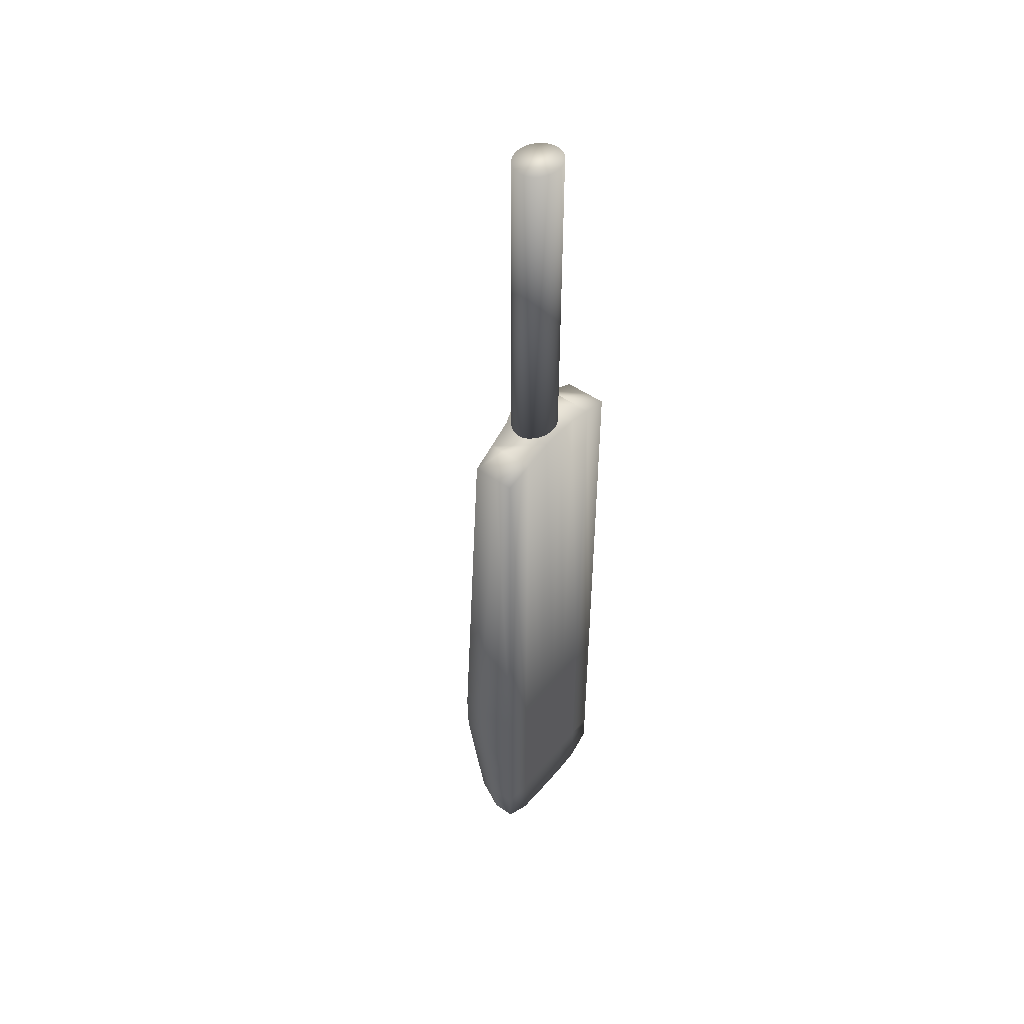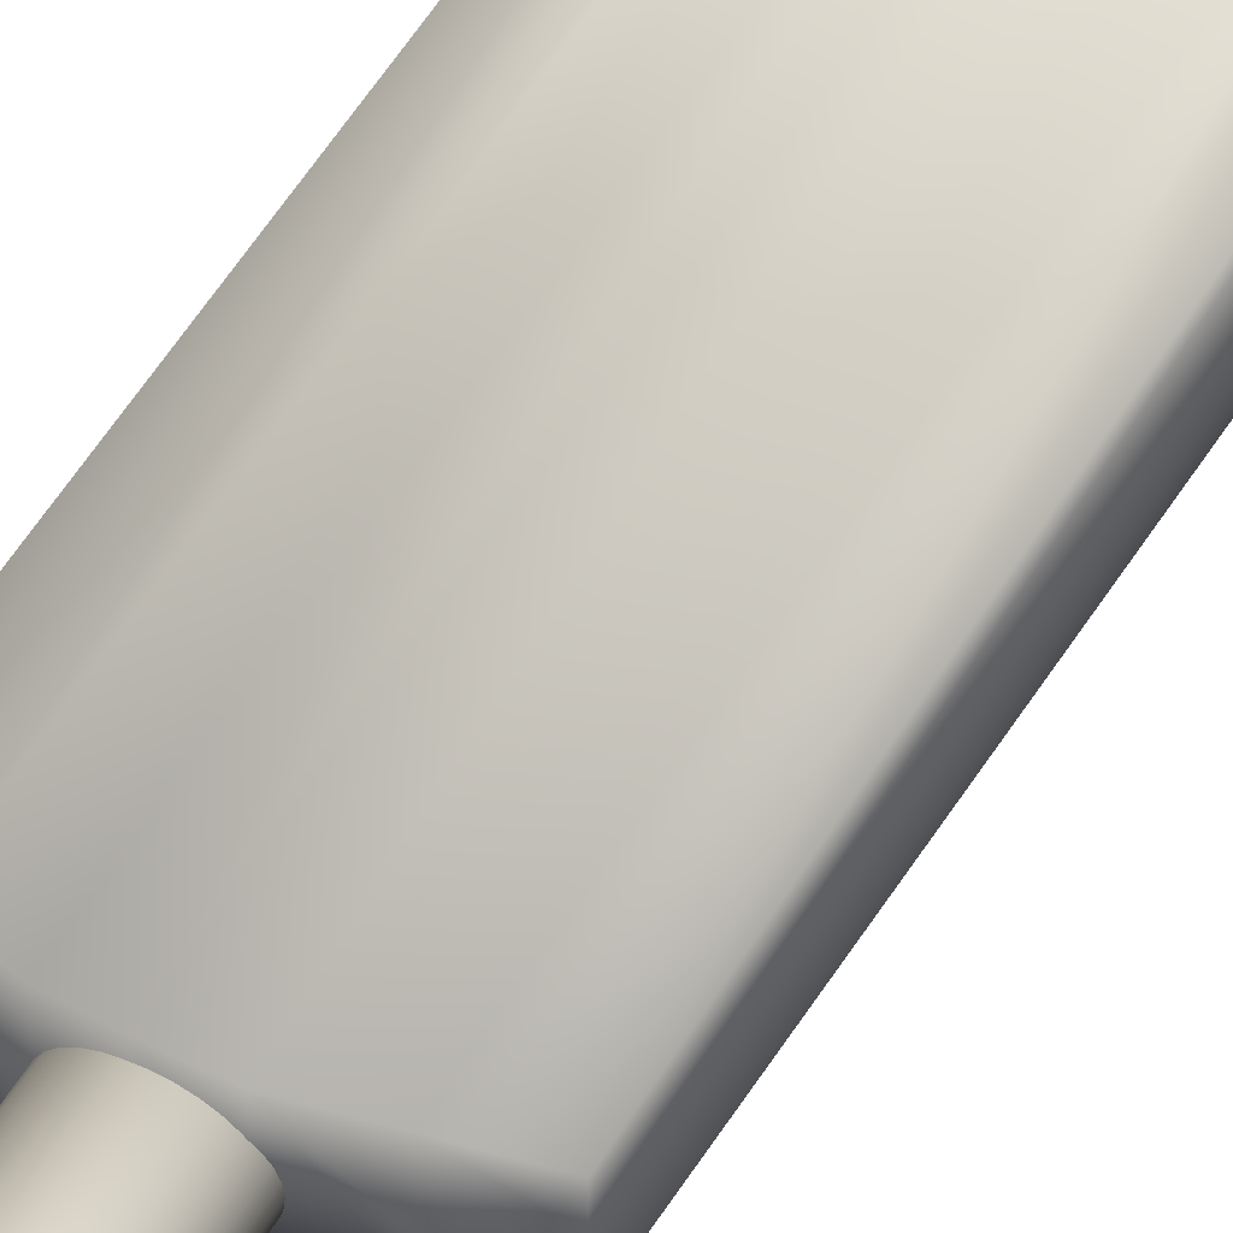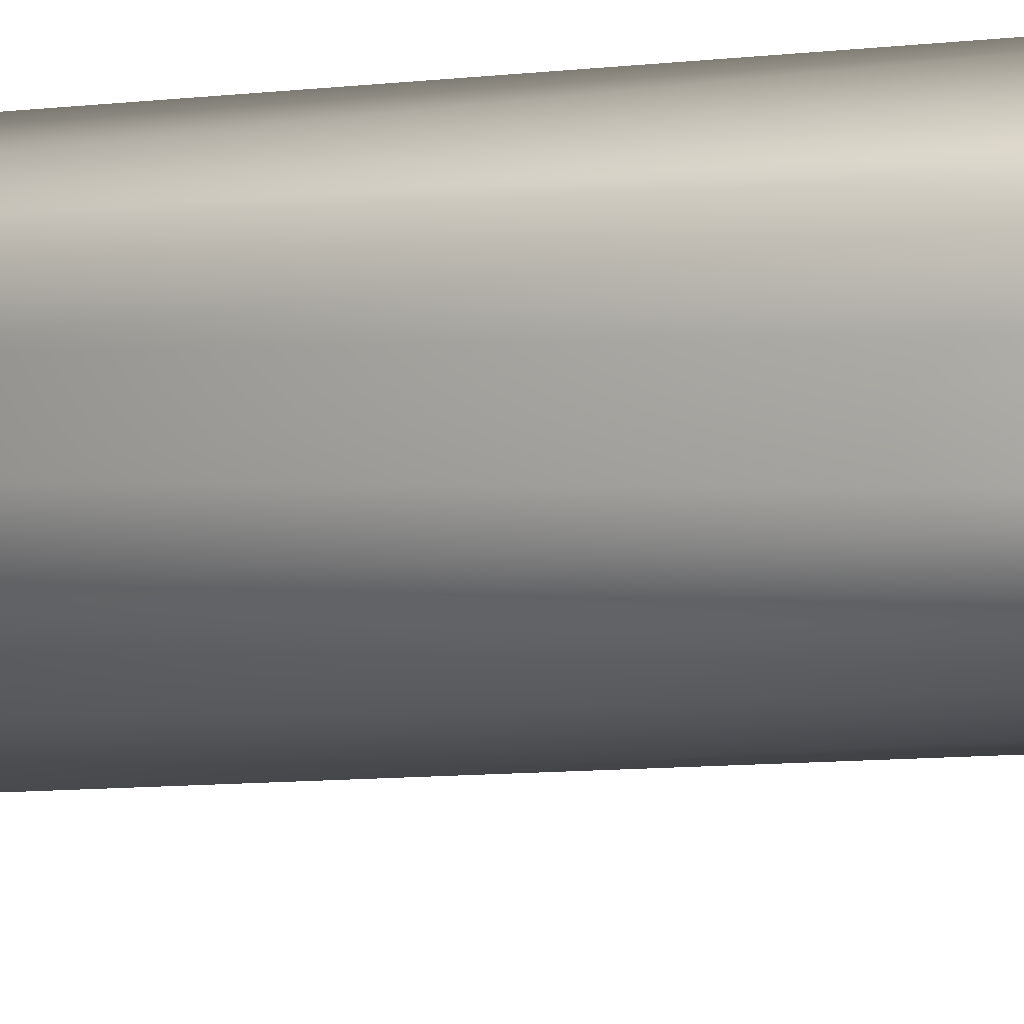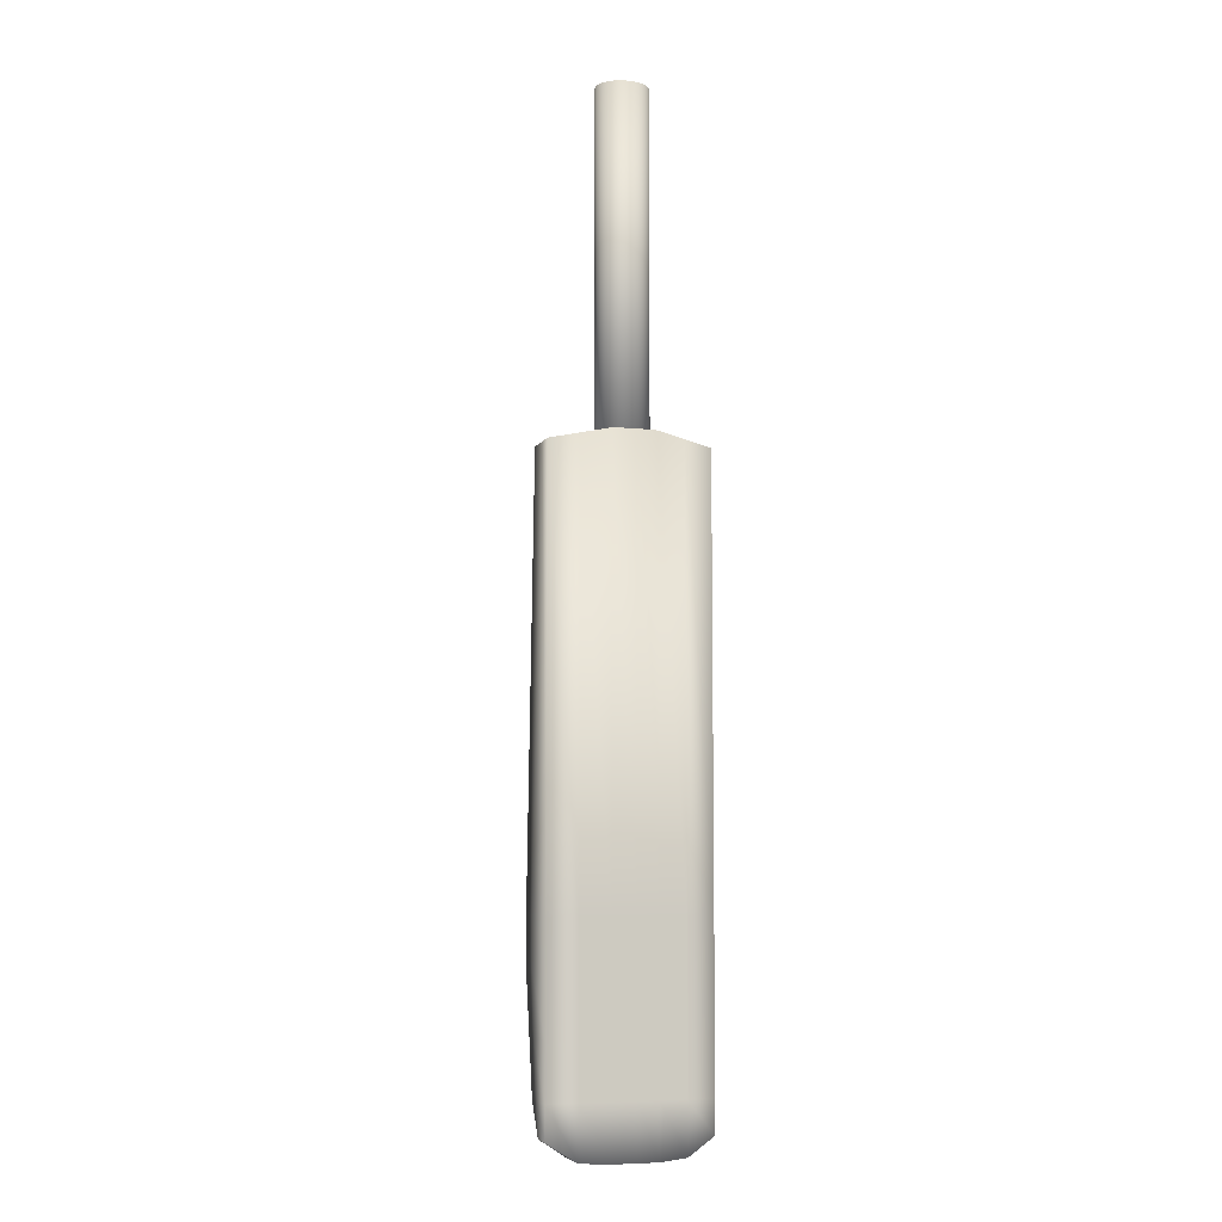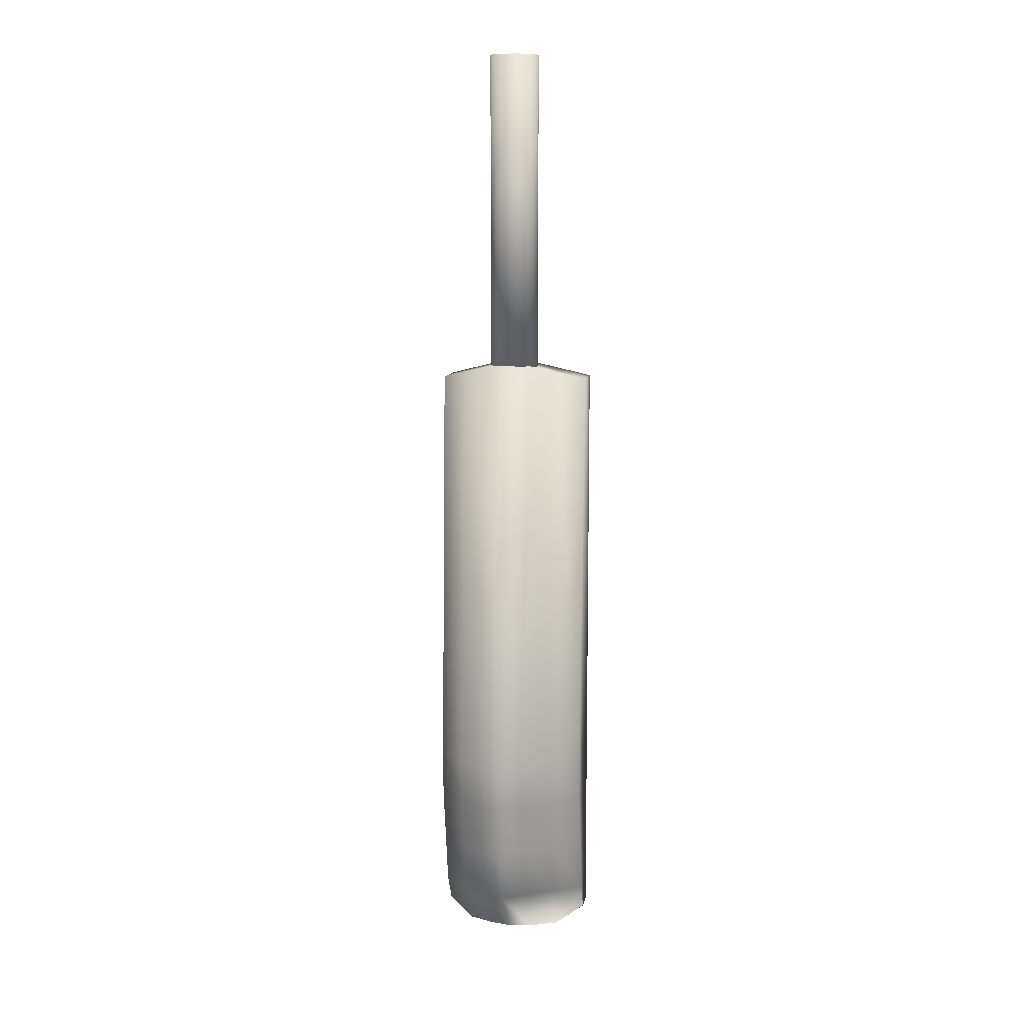
<metadata>
{"format":"obj","ext":"obj","renderer":"f3d","projection":"perspective","resolution":1024,"background":"white","views":[{"elev":48.7,"azim":-52.2,"up":"+Y"},{"elev":52.2,"azim":-150.3,"up":"+Z"},{"elev":-55.6,"azim":-85.1,"up":"+Z"},{"elev":-7.0,"azim":-17.7,"up":"+Y"},{"elev":10.5,"azim":-170.7,"up":"+Y"}]}
</metadata>
<code>
o Cube.001
v 0.2505 -0.9342 -0.5995
v -0.2388 -0.9342 -0.6024
v -0.2384 -0.9342 -0.6695
v 0.2509 -0.9342 -0.6719
v 0.2505 1 -0.5995
v -0.2388 1 -0.6024
v -0.238 1 -0.736
v 0.2513 1 -0.7331
v -0.2388 -0.3344 -0.6024
v 0.2505 -0.3344 -0.5995
v 0.09348 0.9561 -0.6963
v 0.09348 2.08 -0.6963
v 0.09183 0.9561 -0.6823
v 0.09183 2.08 -0.6823
v 0.08713 0.9561 -0.6688
v 0.08713 2.08 -0.6688
v 0.07954 0.9561 -0.6564
v 0.07954 2.08 -0.6564
v 0.06937 0.9561 -0.6455
v 0.06937 2.08 -0.6455
v 0.057 0.9561 -0.6367
v 0.057 2.08 -0.6367
v 0.04291 0.9561 -0.6301
v 0.04291 2.08 -0.6301
v 0.02764 0.9561 -0.6261
v 0.02764 2.08 -0.6261
v 0.01177 0.9561 -0.6248
v 0.01177 2.08 -0.6248
v -0.004075 0.9561 -0.6263
v -0.004075 2.08 -0.6263
v -0.0193 0.9561 -0.6305
v -0.0193 2.08 -0.6305
v -0.03331 0.9561 -0.6372
v -0.03331 2.08 -0.6372
v -0.04557 0.9561 -0.6462
v -0.04557 2.08 -0.6462
v -0.05562 0.9561 -0.6572
v -0.05562 2.08 -0.6572
v -0.06305 0.9561 -0.6697
v -0.06305 2.08 -0.6697
v -0.0676 0.9561 -0.6832
v -0.0676 2.08 -0.6832
v -0.06907 0.9561 -0.6973
v -0.06907 2.08 -0.6973
v -0.06743 0.9561 -0.7113
v -0.06743 2.08 -0.7113
v -0.06273 0.9561 -0.7248
v -0.06273 2.08 -0.7248
v -0.05514 0.9561 -0.7372
v -0.05514 2.08 -0.7372
v -0.04497 0.9561 -0.748
v -0.04497 2.08 -0.748
v -0.0326 0.9561 -0.7569
v -0.0326 2.08 -0.7569
v -0.01851 0.9561 -0.7634
v -0.01851 2.08 -0.7634
v -0.003235 0.9561 -0.7674
v -0.003235 2.08 -0.7674
v 0.01263 0.9561 -0.7687
v 0.01263 2.08 -0.7687
v 0.02848 0.9561 -0.7673
v 0.02848 2.08 -0.7673
v 0.0437 0.9561 -0.7631
v 0.0437 2.08 -0.7631
v 0.05771 0.9561 -0.7563
v 0.05771 2.08 -0.7563
v 0.06997 0.9561 -0.7473
v 0.06997 2.08 -0.7473
v 0.08002 0.9561 -0.7363
v 0.08002 2.08 -0.7363
v 0.08746 0.9561 -0.7239
v 0.08746 2.08 -0.7239
v 0.092 0.9561 -0.7103
v 0.092 2.08 -0.7103
v -0.2376 -0.3344 -0.8081
v 0.2517 -0.3344 -0.8052
v 0.02341 -1 -0.6009
v 0.02424 -1 -0.7397
v 0.02341 1.043 -0.6009
v 0.02457 1.043 -0.7945
v 0.02341 -0.3344 -0.6009
v 0.0256 -0.3344 -0.9693
v -0.0492 -1 -0.6013
v -0.0492 1.041 -0.6013
v -0.04712 -0.3344 -0.95
v -0.04823 1.041 -0.7635
v -0.04844 -1 -0.7289
v -0.0492 -0.3344 -0.6013
v 0.08955 -0.996 -0.7324
v 0.08932 1.041 -0.7757
v 0.08828 -0.3344 -0.6005
v 0.08828 1.041 -0.6005
v 0.08828 -1 -0.6005
v 0.09977 -0.3344 -0.9469
v -0.02036 1.041 -0.6731
v -0.01991 1.041 -0.7493
v 0.06917 1.041 -0.7533
v 0.06869 1.041 -0.6726
v -0.04751 -0.6672 -0.8849
v -0.0492 -0.6672 -0.6013
v 0.02341 -0.6672 -0.6009
v 0.02535 -0.6672 -0.9264
v 0.08828 -0.6672 -0.6005
v 0.09006 -0.6672 -0.8998
v 0.2515 -0.6672 -0.7653
v -0.2378 -0.6672 -0.7682
v -0.2388 -0.6672 -0.6024
v 0.2505 -0.6672 -0.5995
v -0.0477 -0.8336 -0.8523
v -0.0492 -0.8336 -0.6013
v 0.02341 -0.8336 -0.6009
v 0.02516 -0.8336 -0.8939
v 0.08828 -0.8336 -0.6005
v 0.08986 -0.8336 -0.8657
v 0.2513 -0.8336 -0.7327
v -0.238 -0.8336 -0.7356
v -0.2388 -0.8336 -0.6024
v 0.2505 -0.8336 -0.5995
v 0.2517 -0.4786 -0.8021
v -0.2376 -0.4786 -0.8051
v -0.2388 -0.4786 -0.6024
v 0.2505 -0.4786 -0.5995
v -0.04729 -0.4786 -0.9218
v -0.0492 -0.4786 -0.6013
v 0.02341 -0.4786 -0.6009
v 0.02557 -0.4786 -0.9633
v 0.08828 -0.4786 -0.6005
v 0.09029 -0.4786 -0.9384
v -0.144 -0.9941 -0.6019
v -0.144 1.021 -0.6019
v -0.1434 -0.9941 -0.7042
v -0.1431 1.021 -0.7497
v -0.1423 -0.3344 -0.879
v -0.144 -0.3344 -0.6019
v -0.144 -0.6672 -0.6019
v -0.1427 -0.6672 -0.8265
v -0.1428 -0.8336 -0.794
v -0.144 -0.8336 -0.6019
v -0.144 -0.4786 -0.6019
v -0.1424 -0.4786 -0.8634
v 0.17 -0.9907 -0.7066
v 0.1703 1.021 -0.7544
v 0.1711 -0.3344 -0.8866
v 0.1694 -0.9907 -0.6
v 0.1694 1.021 -0.6
v 0.1694 -0.3344 -0.6
v 0.1708 -0.6672 -0.8325
v 0.1694 -0.6672 -0.6
v 0.1694 -0.8336 -0.6
v 0.1706 -0.8336 -0.7992
v 0.171 -0.4786 -0.8703
v 0.1694 -0.4786 -0.6
v 0.2509 -0.9342 -0.6703
v -0.2384 -0.9342 -0.6732
v 0.2508 1 -0.6564
v -0.2384 1 -0.6593
v -0.04842 -1 -0.7314
v 0.02424 -1 -0.7405
v 0.0894 -0.9972 -0.7306
v -0.2379 -0.3344 -0.747
v 0.2514 -0.3344 -0.7441
v -0.2381 -0.6672 -0.719
v 0.2512 -0.6672 -0.7161
v -0.2382 -0.8336 -0.6961
v 0.2511 -0.8336 -0.6932
v 0.2514 -0.4786 -0.742
v -0.2379 -0.4786 -0.7449
v -0.1434 1.021 -0.7059
v -0.1434 -0.9941 -0.7023
v 0.17 1.021 -0.7086
v 0.17 -0.9907 -0.7049
f 169 154 3 131
f 168 132 7 156
f 134 130 6 9
f 160 156 7 75
f 143 142 8 76
f 165 153 4 115
f 84 86 96 95
f 92 90 97 98
f 82 80 90 94
f 171 159 89 141
f 145 170 142 90 92
f 146 145 92 91
f 152 146 91 127
f 126 82 94 128
f 158 157 87 78
f 79 80 86 84
f 81 79 84 88
f 133 132 86 85
f 140 133 85 123
f 125 81 88 124
f 159 158 78 89
f 92 90 80 79
f 91 92 79 81
f 85 86 80 82
f 127 91 81 125
f 123 85 82 126
f 139 134 9 121
f 167 160 75 120
f 151 143 76 119
f 14 12 74 72 70 68 66 64 62 60 58 56 54 52 50 48 46 44 42 40 38 36 34 32 30 28 26 24 22 20 18 16
f 155 161 76 8
f 11 13 15 17 19 21 23 25 27 29 31 33 35 37 39 41 43 45 47 49 51 53 55 57 59 61 63 65 67 69 71 73
f 150 147 105 115
f 164 162 106 116
f 138 135 107 117
f 109 99 102 112
f 113 103 101 111
f 111 101 100 110
f 137 136 99 109
f 112 102 104 114
f 149 148 103 113
f 166 163 105 119
f 144 149 113 93
f 78 112 114 89
f 131 137 109 87
f 77 111 110 83
f 93 113 111 77
f 87 109 112 78
f 129 138 117 2
f 154 164 116 3
f 141 150 115 4
f 163 165 115 105
f 161 166 119 76
f 147 151 119 105
f 162 167 120 106
f 135 139 121 107
f 99 123 126 102
f 103 127 125 101
f 101 125 124 100
f 136 140 123 99
f 102 126 128 104
f 148 152 127 103
f 106 120 140 136
f 100 124 139 135
f 83 110 138 129
f 3 116 137 131
f 116 106 136 137
f 110 100 135 138
f 124 88 134 139
f 120 75 133 140
f 75 7 132 133
f 88 84 130 134
f 84 86 132 168 130
f 157 169 131 87
f 108 122 152 148
f 104 128 151 147
f 89 114 150 141
f 1 118 149 144
f 118 108 148 149
f 114 104 147 150
f 128 94 143 151
f 122 10 146 152
f 10 5 145 146
f 155 8 142 170
f 153 171 141 4
f 94 90 142 143
f 1 144 171 153
f 5 155 170 145
f 83 129 169 157
f 107 121 167 162
f 10 122 166 161
f 108 118 165 163
f 2 117 164 154
f 122 108 163 166
f 117 107 162 164
f 5 10 161 155
f 121 9 160 167
f 93 77 158 159
f 77 83 157 158
f 144 93 159 171
f 118 1 153 165
f 9 6 156 160
f 130 168 156 6
f 129 2 154 169
f 11 12 14 13
f 13 14 16 15
f 15 16 18 17
f 17 18 20 19
f 19 20 22 21
f 21 22 24 23
f 23 24 26 25
f 25 26 28 27
f 27 28 30 29
f 29 30 32 31
f 31 32 34 33
f 33 34 36 35
f 35 36 38 37
f 37 38 40 39
f 39 40 42 41
f 41 42 44 43
f 43 44 46 45
f 45 46 48 47
f 47 48 50 49
f 49 50 52 51
f 51 52 54 53
f 53 54 56 55
f 55 56 58 57
f 57 58 60 59
f 59 60 62 61
f 61 62 64 63
f 63 64 66 65
f 65 66 68 67
f 67 68 70 69
f 69 70 72 71
f 71 72 74 73
f 73 74 12 11

</code>
